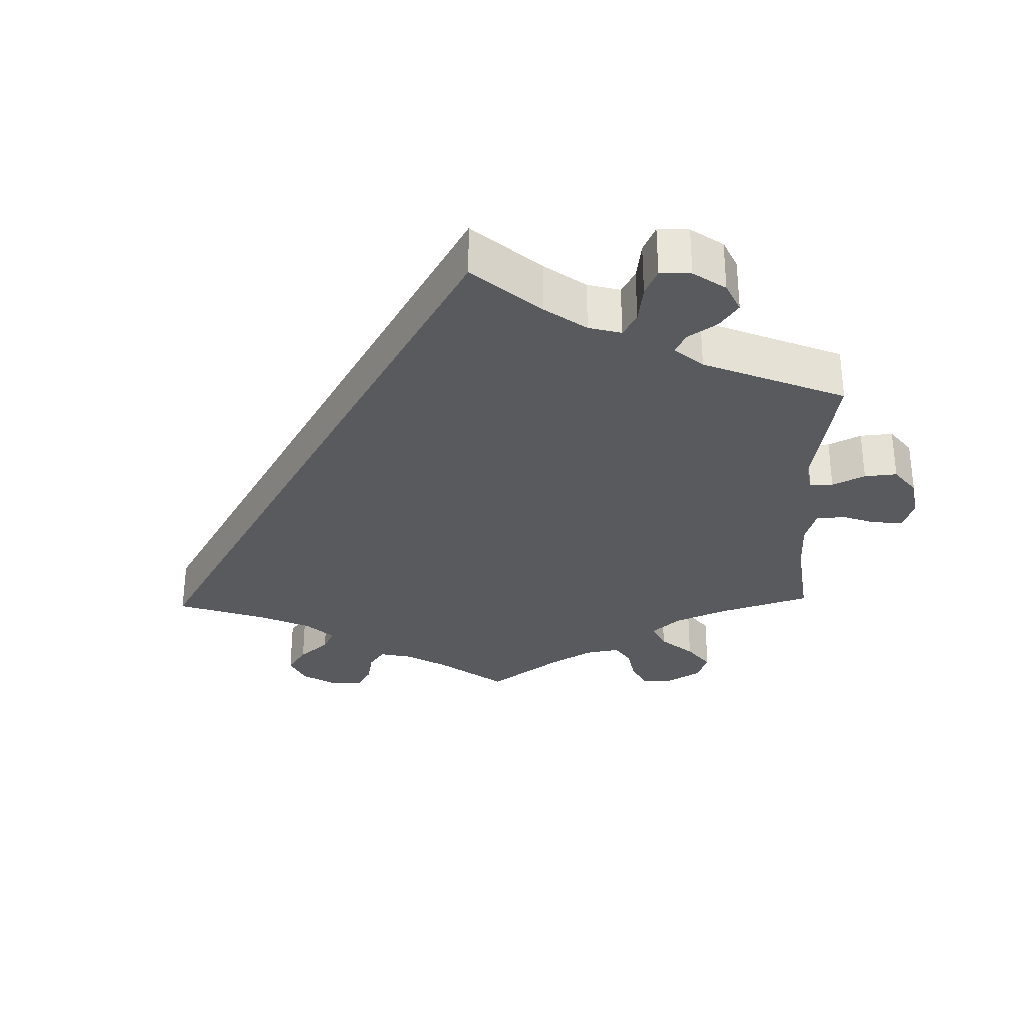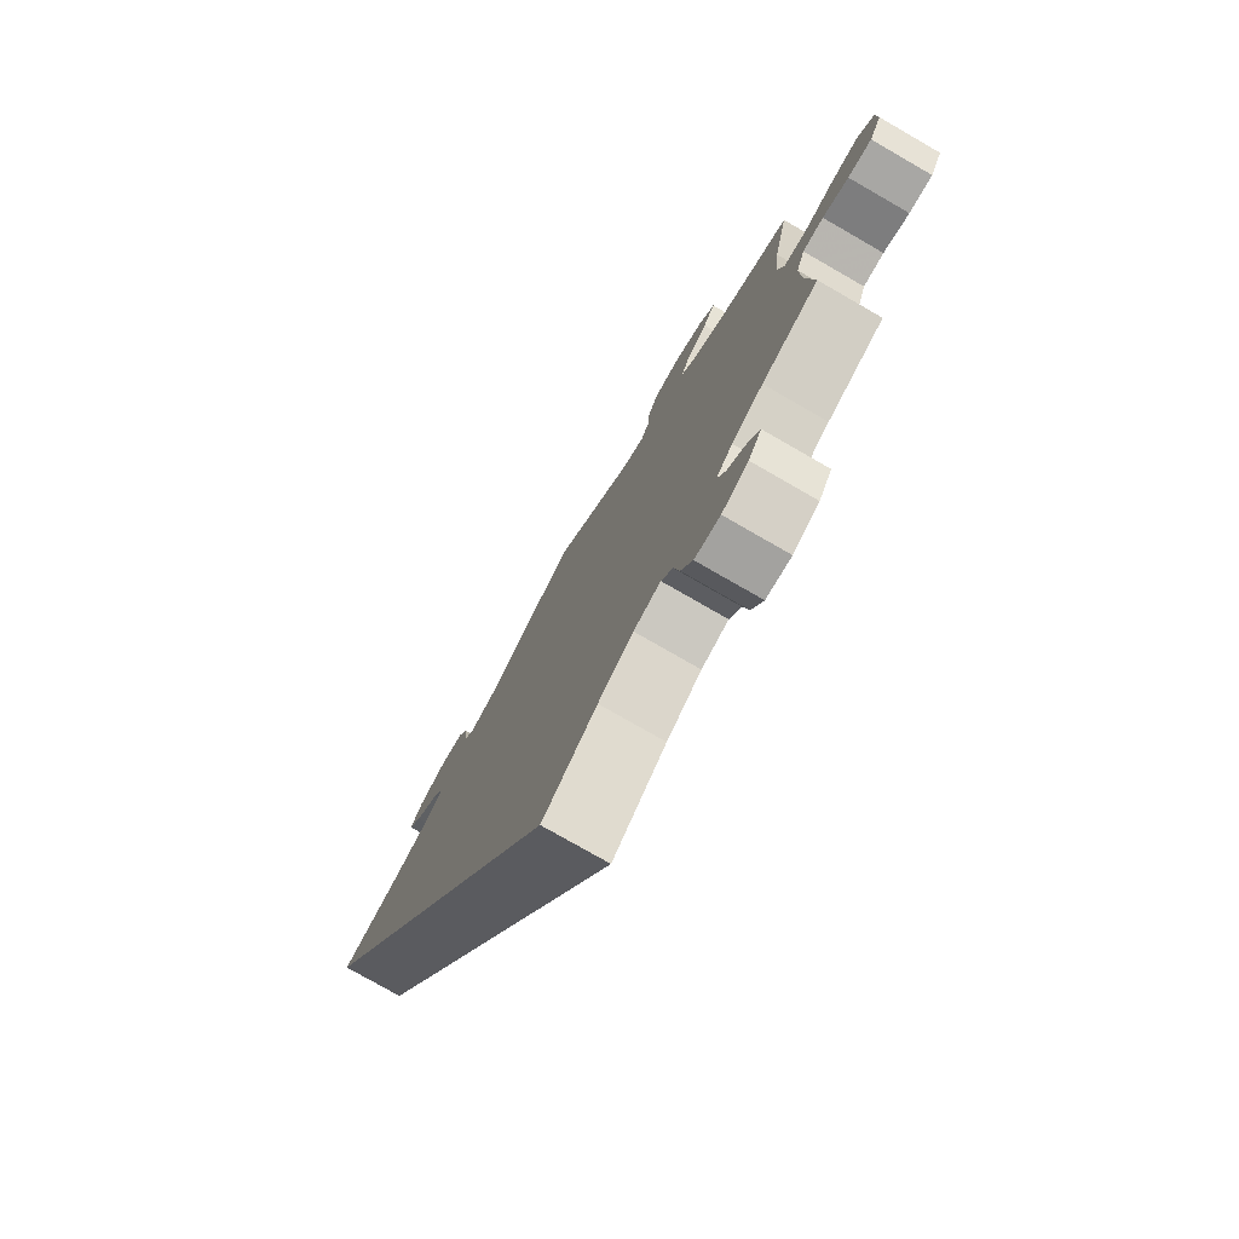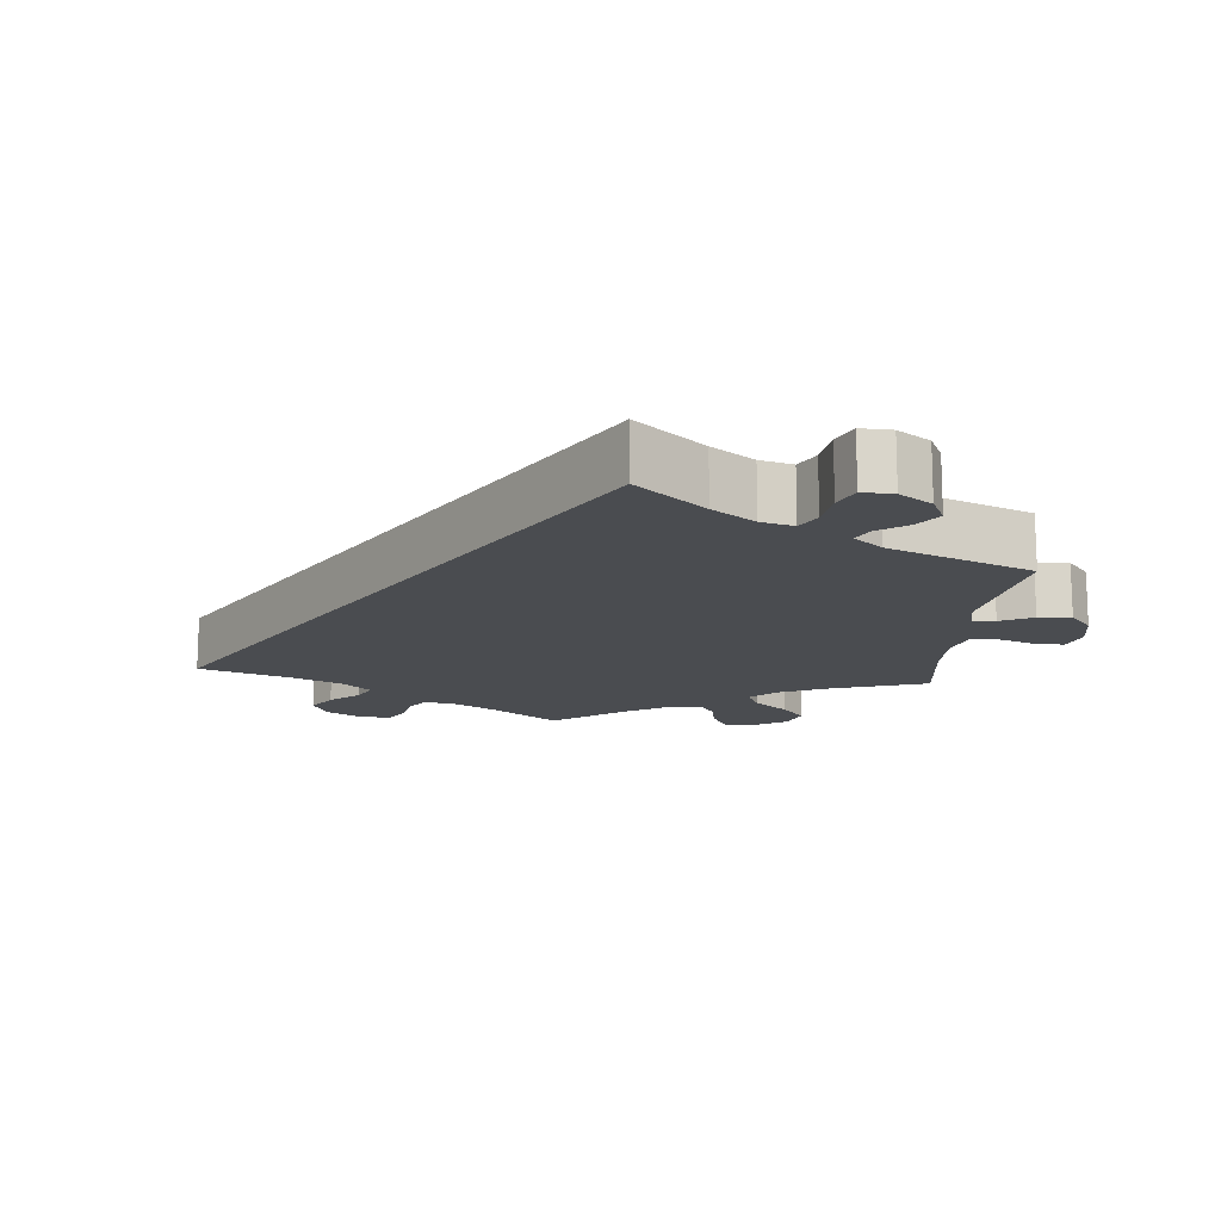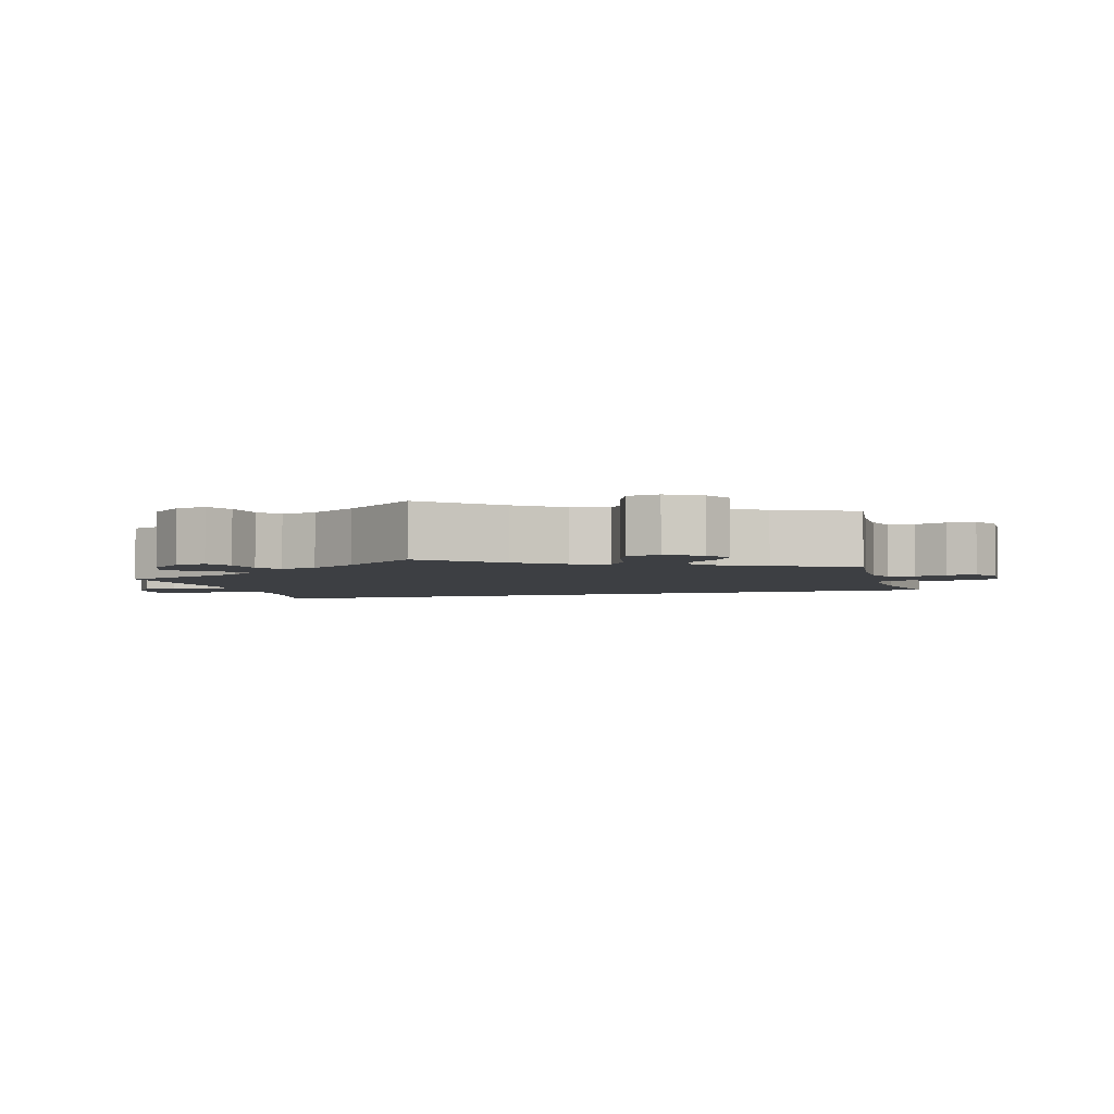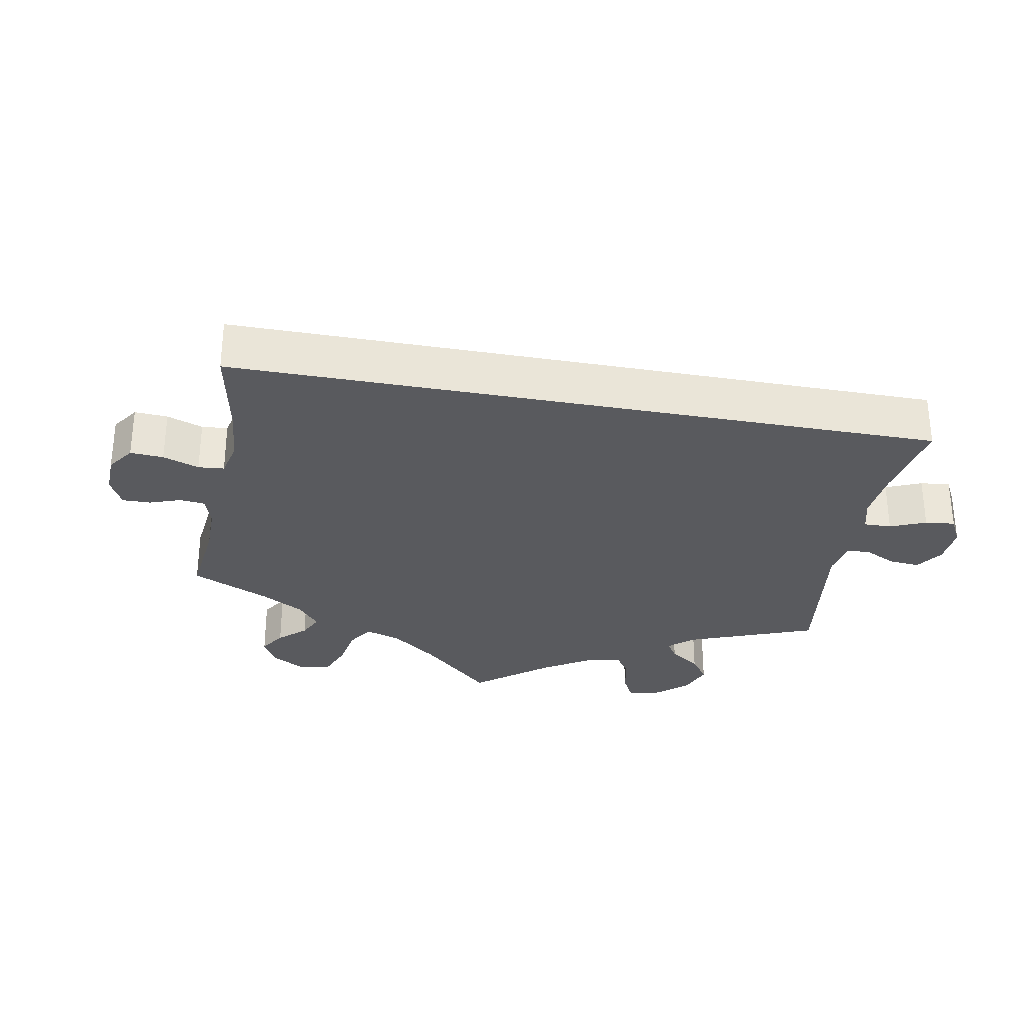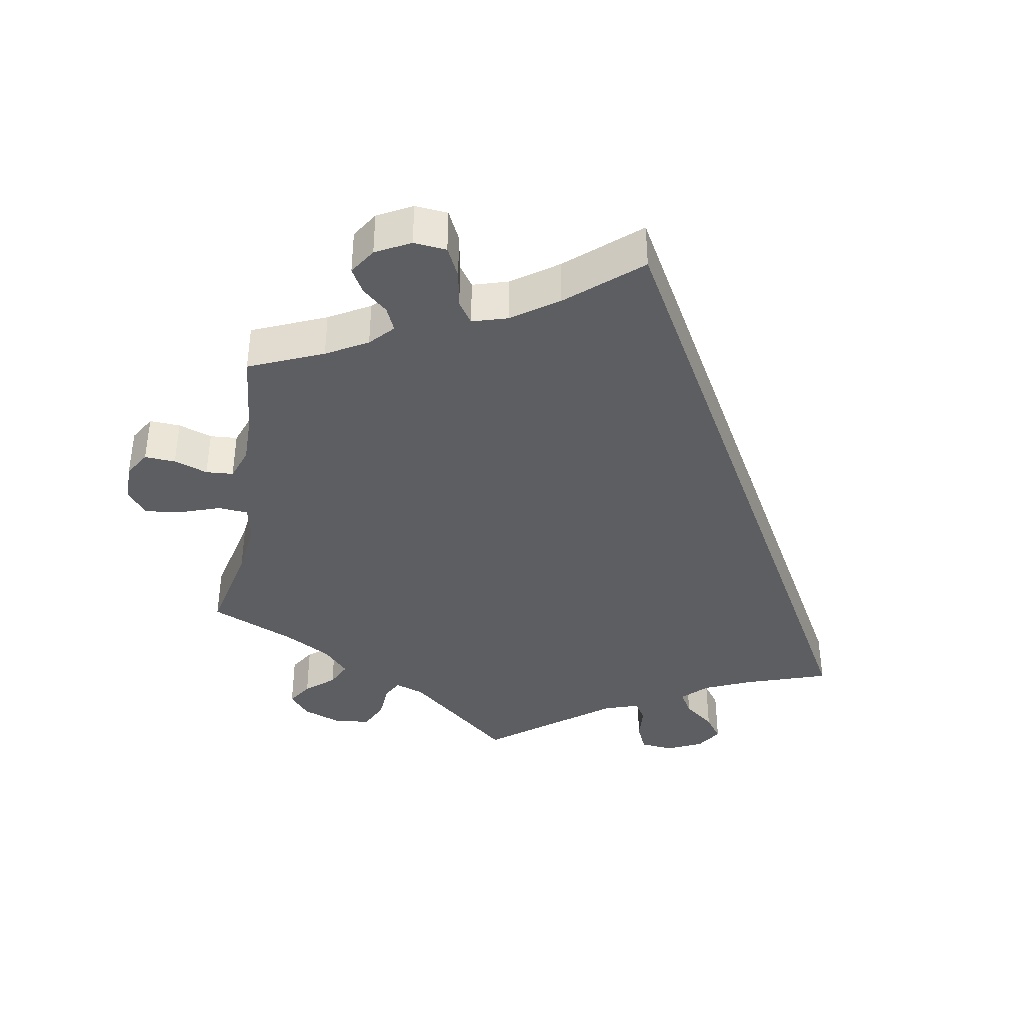
<metadata>
{"format":"obj","ext":"obj","renderer":"f3d","projection":"perspective","resolution":1024,"background":"white","views":[{"elev":-30.9,"azim":-58.5,"up":"+Y"},{"elev":-77.1,"azim":60.1,"up":"+Z"},{"elev":-14.7,"azim":-65.1,"up":"+Y"},{"elev":-3.8,"azim":76.0,"up":"+Y"},{"elev":-31.3,"azim":-130.5,"up":"+Y"},{"elev":-39.2,"azim":169.7,"up":"+Y"}]}
</metadata>
<code>
v -0.501 0.07 0.289
v -0.385 0.07 0.329
v -0.32 0.07 0.358
v -0.287 0.07 0.391
v -0.307 0.07 0.424
v -0.35 0.07 0.457
v -0.375 0.07 0.491
v -0.352 0.07 0.527
v -0.303 0.07 0.55
v -0.257 0.07 0.546
v -0.239 0.07 0.507
v -0.235 0.07 0.458
v -0.217 0.07 0.431
v -0.168 0.07 0.448
v 0 0.07 0.578
v 0.148 0.07 0.456
v 0.189 0.07 0.442
v 0.204 0.07 0.47
v 0.207 0.07 0.52
v 0.226 0.07 0.561
v 0.275 0.07 0.568
v 0.33 0.07 0.548
v 0.359 0.07 0.515
v 0.337 0.07 0.48
v 0.298 0.07 0.447
v 0.281 0.07 0.411
v 0.316 0.07 0.374
v 0.382 0.07 0.338
v 0.5 0.07 0.289
v 0.472 0.07 0.159
v 0.463 0.07 0.081
v 0.474 0.07 0.03
v 0.516 0.07 0.027
v 0.572 0.07 0.047
v 0.623 0.07 0.054
v 0.651 0.07 0.02
v 0.652 0.07 -0.034
v 0.63 0.07 -0.071
v 0.587 0.07 -0.069
v 0.54 0.07 -0.053
v 0.502 0.07 -0.056
v 0.486 0.07 -0.101
v 0.487 0.07 -0.17
v 0.5 0.07 -0.289
v 0.397 0.07 -0.334
v 0.34 0.07 -0.367
v 0.31 0.07 -0.4
v 0.325 0.07 -0.433
v 0.36 0.07 -0.463
v 0.38 0.07 -0.497
v 0.356 0.07 -0.535
v 0.308 0.07 -0.561
v 0.262 0.07 -0.557
v 0.241 0.07 -0.515
v 0.231 0.07 -0.462
v 0.21 0.07 -0.432
v 0.161 0.07 -0.447
v 0.098 0.07 -0.492
v 0 0.07 -0.578
v -0.501 0 0.289
v -0.385 0 0.329
v -0.32 0 0.358
v -0.287 0 0.391
v -0.307 0 0.424
v -0.35 0 0.457
v -0.375 0 0.491
v -0.352 0 0.527
v -0.303 0 0.55
v -0.257 0 0.546
v -0.239 0 0.507
v -0.235 0 0.458
v -0.217 0 0.431
v -0.168 0 0.448
v 0 0 0.578
v 0.148 0 0.456
v 0.189 0 0.442
v 0.204 0 0.47
v 0.207 0 0.52
v 0.226 0 0.561
v 0.275 0 0.568
v 0.33 0 0.548
v 0.359 0 0.515
v 0.337 0 0.48
v 0.298 0 0.447
v 0.281 0 0.411
v 0.316 0 0.374
v 0.382 0 0.338
v 0.5 0 0.289
v 0.472 0 0.159
v 0.463 0 0.081
v 0.474 0 0.03
v 0.516 0 0.027
v 0.572 0 0.047
v 0.623 0 0.054
v 0.651 0 0.02
v 0.652 0 -0.034
v 0.63 0 -0.071
v 0.587 0 -0.069
v 0.54 0 -0.053
v 0.502 0 -0.056
v 0.486 0 -0.101
v 0.487 0 -0.17
v 0.5 0 -0.289
v 0.397 0 -0.334
v 0.34 0 -0.367
v 0.31 0 -0.4
v 0.325 0 -0.433
v 0.36 0 -0.463
v 0.38 0 -0.497
v 0.356 0 -0.535
v 0.308 0 -0.561
v 0.262 0 -0.557
v 0.241 0 -0.515
v 0.231 0 -0.462
v 0.21 0 -0.432
v 0.161 0 -0.447
v 0.098 0 -0.492
v 0 0 -0.578
f 58 59 1 2
f 57 58 2 3
f 56 57 3 4
f 55 56 4
f 52 53 54 55
f 52 55 4 5
f 51 52 5
f 48 49 50 51
f 47 48 51 5
f 46 47 5
f 45 46 5
f 43 44 45 5
f 42 43 5 6
f 41 42 6 7
f 40 41 7
f 33 34 35 36
f 33 36 37 38
f 28 29 30
f 27 28 30 31
f 26 27 31 32
f 22 23 24 25
f 22 25 26
f 21 22 26
f 18 19 20 21
f 17 18 21 26
f 14 15 16
f 13 14 16 17
f 9 10 11 12
f 9 12 13
f 8 9 13
f 7 8 13
f 40 7 13
f 32 33 38 39
f 32 39 40 13
f 13 17 26 32
f 61 60 118 117
f 62 61 117 116
f 63 62 116 115
f 63 115 114
f 114 113 112 111
f 64 63 114 111
f 64 111 110
f 110 109 108 107
f 64 110 107 106
f 64 106 105
f 64 105 104
f 64 104 103 102
f 65 64 102 101
f 66 65 101 100
f 66 100 99
f 95 94 93 92
f 97 96 95 92
f 89 88 87
f 90 89 87 86
f 91 90 86 85
f 84 83 82 81
f 85 84 81
f 85 81 80
f 80 79 78 77
f 85 80 77 76
f 75 74 73
f 76 75 73 72
f 71 70 69 68
f 72 71 68
f 72 68 67
f 72 67 66
f 72 66 99
f 98 97 92 91
f 72 99 98 91
f 91 85 76 72
f 1 60 61 2
f 2 61 62 3
f 3 62 63 4
f 4 63 64 5
f 5 64 65 6
f 6 65 66 7
f 7 66 67 8
f 8 67 68 9
f 9 68 69 10
f 10 69 70 11
f 11 70 71 12
f 12 71 72 13
f 13 72 73 14
f 14 73 74 15
f 15 74 75 16
f 16 75 76 17
f 17 76 77 18
f 18 77 78 19
f 19 78 79 20
f 20 79 80 21
f 21 80 81 22
f 22 81 82 23
f 23 82 83 24
f 24 83 84 25
f 25 84 85 26
f 26 85 86 27
f 27 86 87 28
f 28 87 88 29
f 29 88 89 30
f 30 89 90 31
f 31 90 91 32
f 32 91 92 33
f 33 92 93 34
f 34 93 94 35
f 35 94 95 36
f 36 95 96 37
f 37 96 97 38
f 38 97 98 39
f 39 98 99 40
f 40 99 100 41
f 41 100 101 42
f 42 101 102 43
f 43 102 103 44
f 44 103 104 45
f 45 104 105 46
f 46 105 106 47
f 47 106 107 48
f 48 107 108 49
f 49 108 109 50
f 50 109 110 51
f 51 110 111 52
f 52 111 112 53
f 53 112 113 54
f 54 113 114 55
f 55 114 115 56
f 56 115 116 57
f 57 116 117 58
f 58 117 118 59
f 59 118 60 1

</code>
